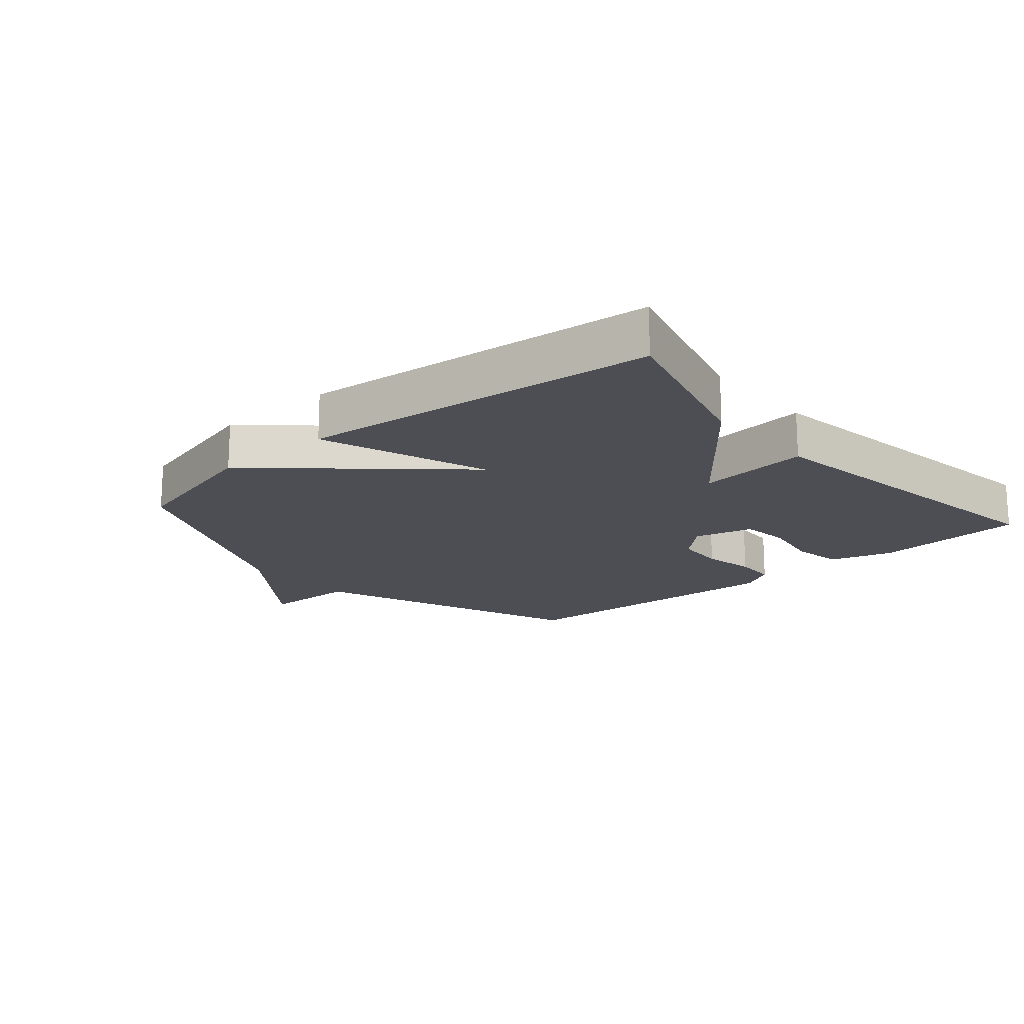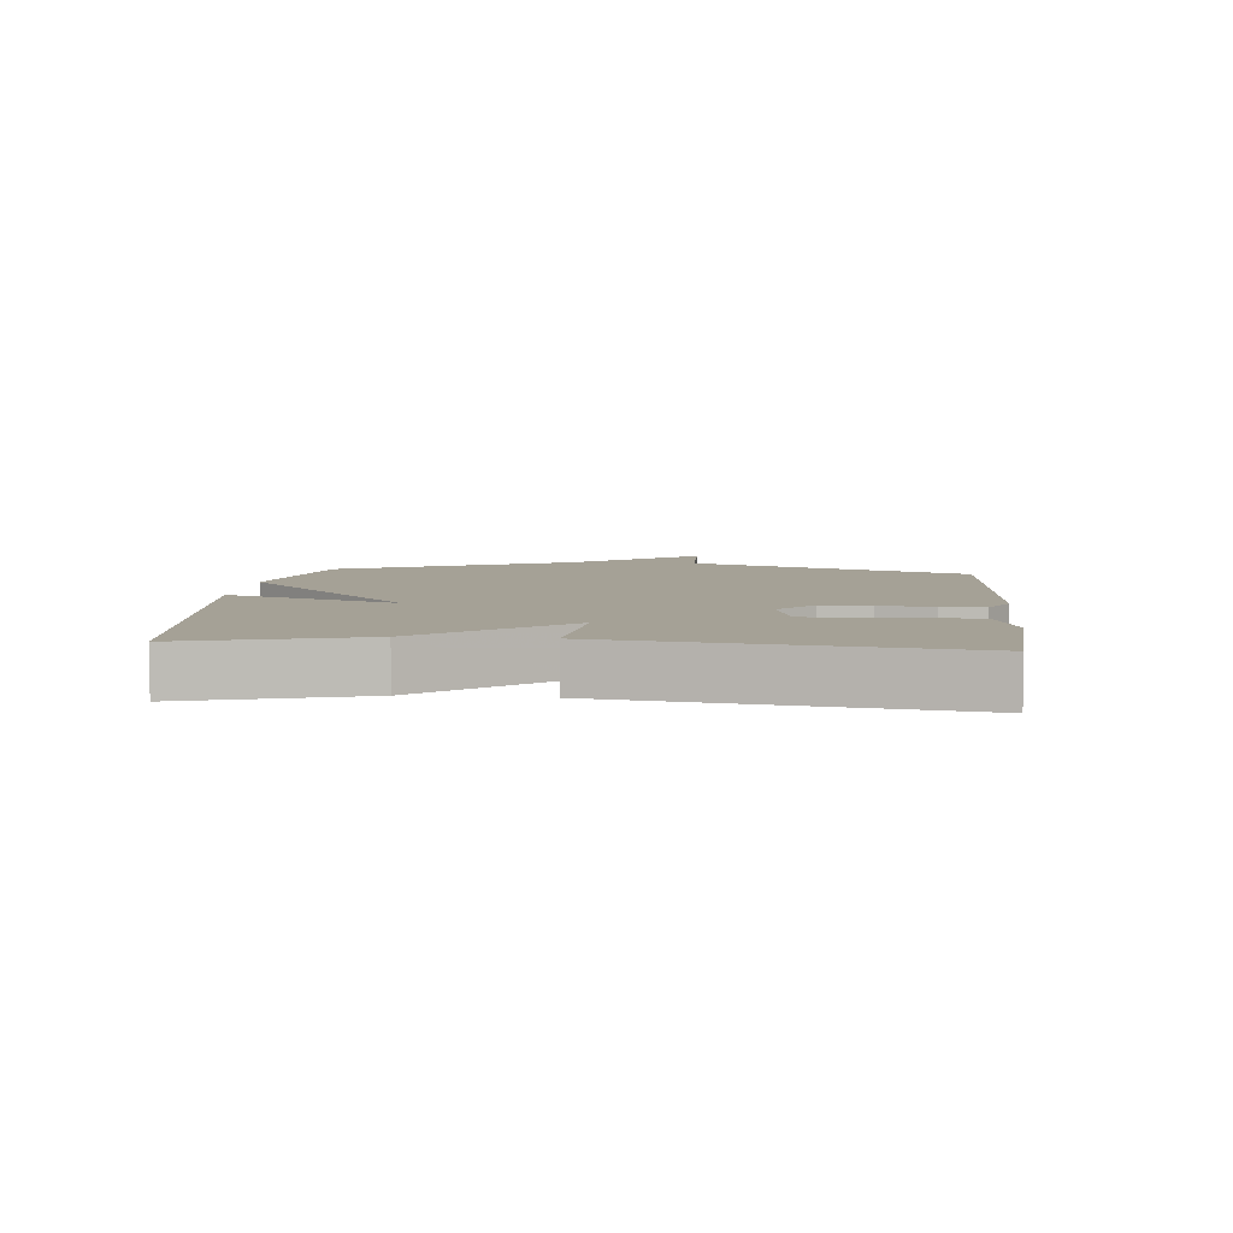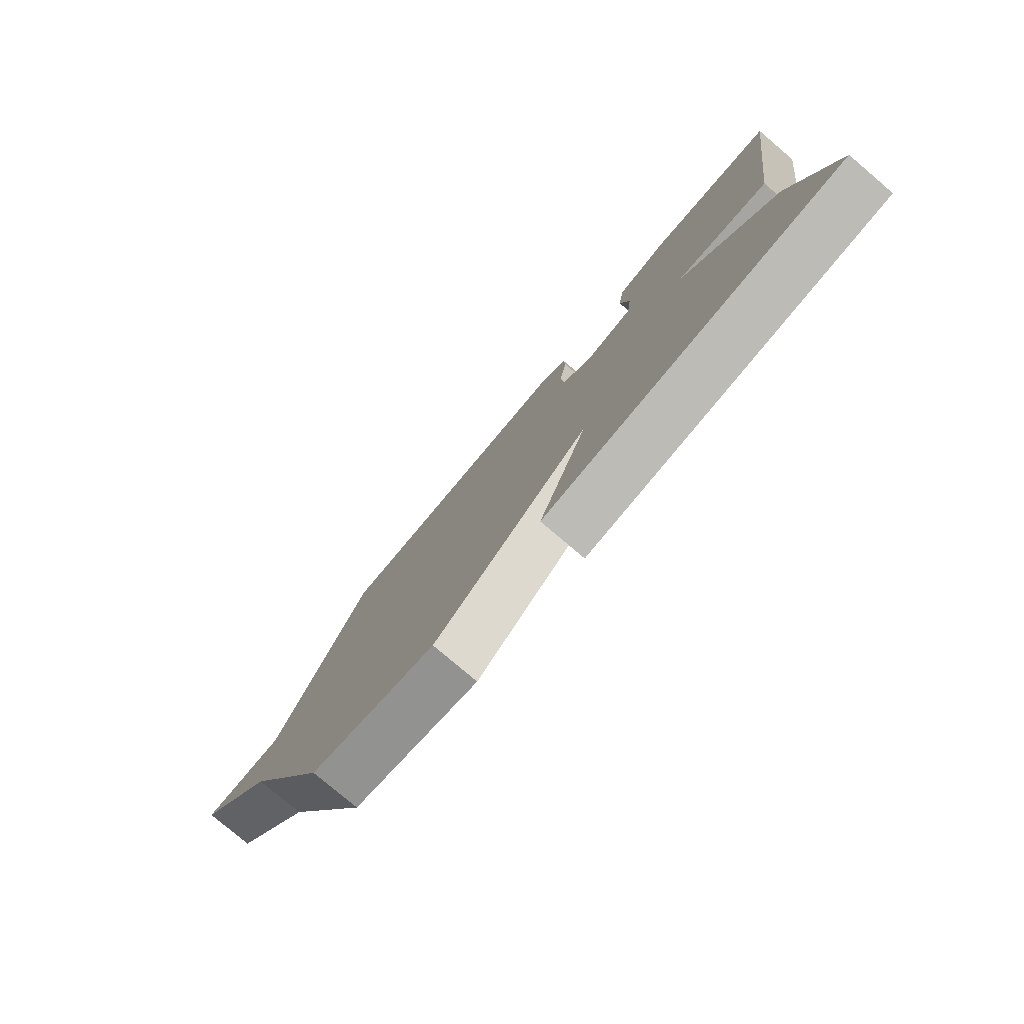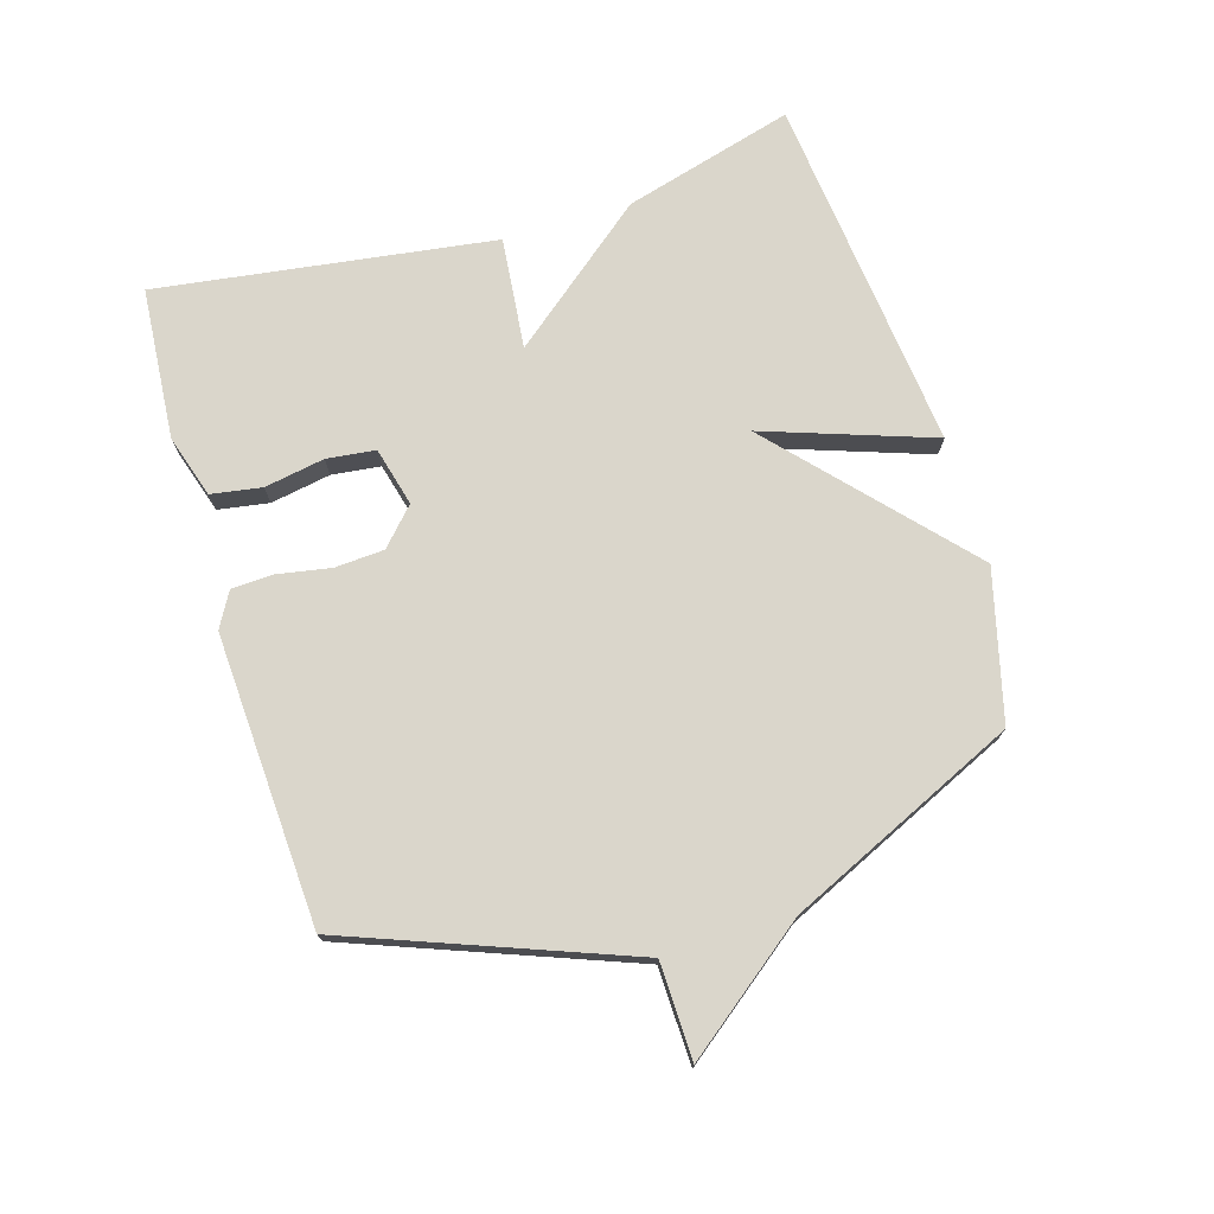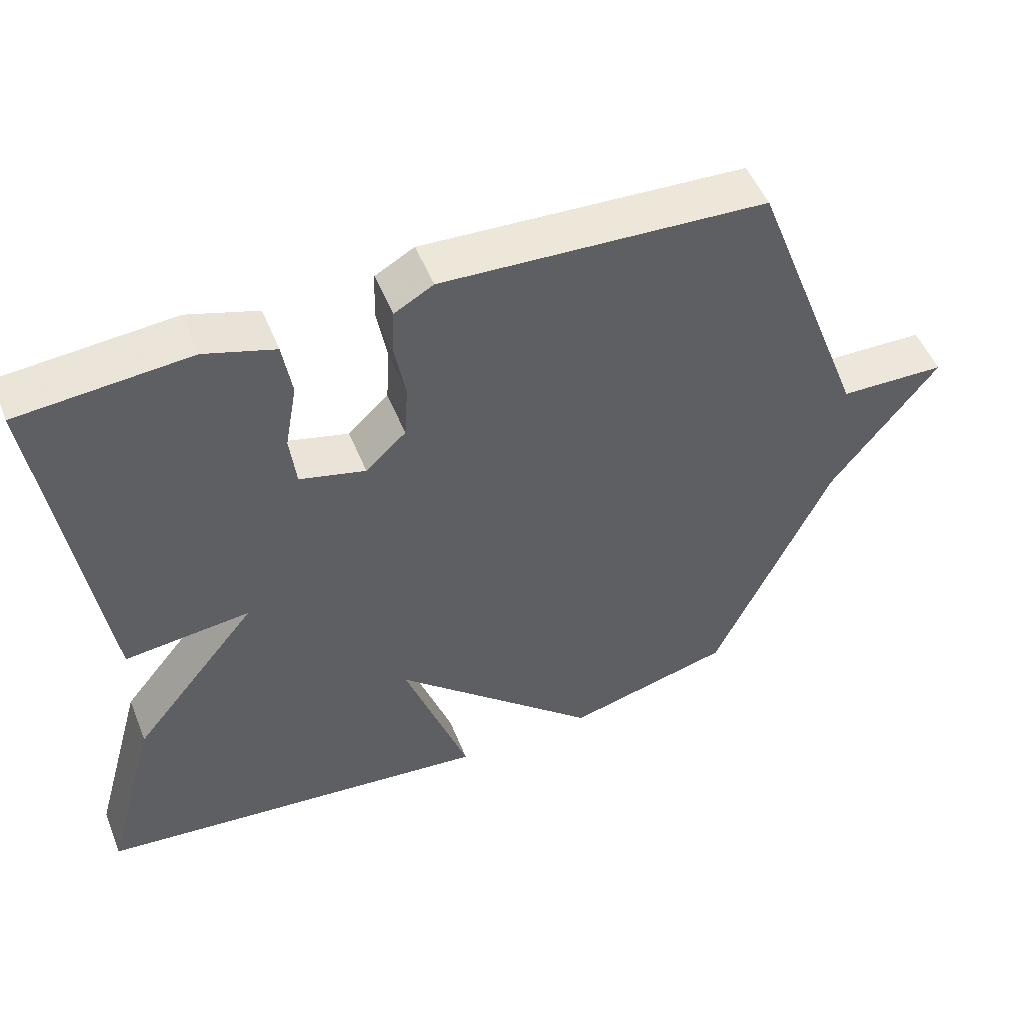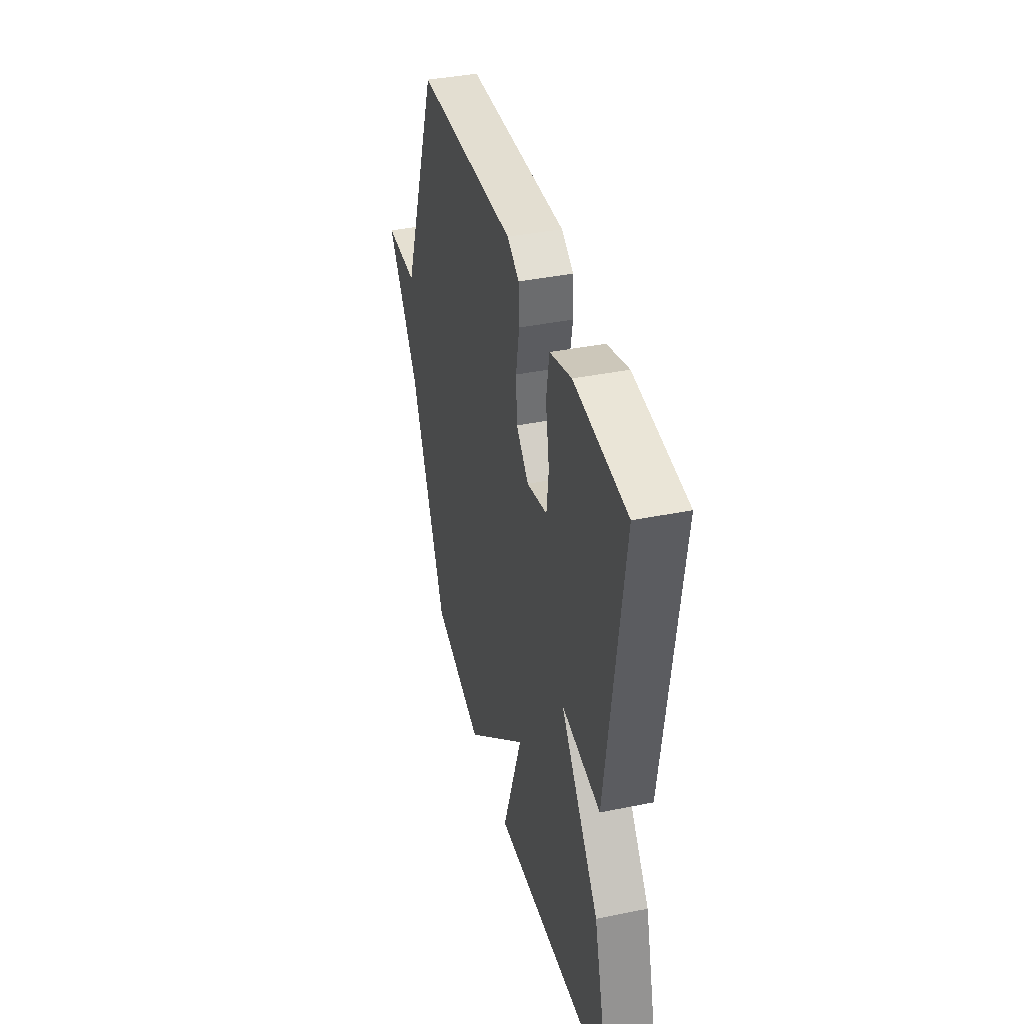
<metadata>
{"format":"obj","ext":"obj","renderer":"f3d","projection":"perspective","resolution":1024,"background":"white","views":[{"elev":-17.4,"azim":-139.0,"up":"+Y"},{"elev":6.0,"azim":-84.7,"up":"+Y"},{"elev":-79.0,"azim":-130.3,"up":"+Z"},{"elev":73.8,"azim":73.2,"up":"+Y"},{"elev":51.3,"azim":-21.7,"up":"+Z"},{"elev":39.3,"azim":-104.2,"up":"+Z"}]}
</metadata>
<code>
v 0.5 0.07 -0.5
v 0.265 0.07 -0.56
v -0.027 0.07 -0.294
v 0.065 0.07 -0.56
v -0.5 0.07 -0.5
v -0.425 0.07 -0.231
v -0.248 0.07 -0.013
v -0.425 0.07 -0.031
v -0.5 0.07 0.5
v -0.26 0.07 0.519
v -0.161 0.07 0.488
v -0.148 0.07 0.408
v -0.165 0.07 0.313
v -0.156 0.07 0.236
v -0.063 0.07 0.212
v -0.006 0.07 0.265
v -0.001 0.07 0.343
v -0.016 0.07 0.426
v -0.013 0.07 0.493
v 0.042 0.07 0.524
v 0.5 0.07 0.5
v 0.666 0.07 0.062
v 0.817 0.07 0.058
v 0.666 0.07 -0.138
v 0.5 0 -0.5
v 0.265 0 -0.56
v -0.027 0 -0.294
v 0.065 0 -0.56
v -0.5 0 -0.5
v -0.425 0 -0.231
v -0.248 0 -0.013
v -0.425 0 -0.031
v -0.5 0 0.5
v -0.26 0 0.519
v -0.161 0 0.488
v -0.148 0 0.408
v -0.165 0 0.313
v -0.156 0 0.236
v -0.063 0 0.212
v -0.006 0 0.265
v -0.001 0 0.343
v -0.016 0 0.426
v -0.013 0 0.493
v 0.042 0 0.524
v 0.5 0 0.5
v 0.666 0 0.062
v 0.817 0 0.058
v 0.666 0 -0.138
f 22 23 24
f 24 1 2
f 22 24 2
f 21 22 2
f 20 21 2
f 19 20 2
f 18 19 2
f 17 18 2
f 16 17 2 3
f 15 16 3
f 14 15 3
f 11 12 13
f 10 11 13
f 9 10 13
f 8 9 13
f 7 8 13
f 7 13 14
f 5 6 7
f 4 5 7
f 3 4 7
f 3 7 14
f 48 47 46
f 26 25 48
f 26 48 46
f 26 46 45
f 26 45 44
f 26 44 43
f 26 43 42
f 26 42 41
f 27 26 41 40
f 27 40 39
f 27 39 38
f 37 36 35
f 37 35 34
f 37 34 33
f 37 33 32
f 37 32 31
f 38 37 31
f 31 30 29
f 31 29 28
f 31 28 27
f 38 31 27
f 1 25 26 2
f 2 26 27 3
f 3 27 28 4
f 4 28 29 5
f 5 29 30 6
f 6 30 31 7
f 7 31 32 8
f 8 32 33 9
f 9 33 34 10
f 10 34 35 11
f 11 35 36 12
f 12 36 37 13
f 13 37 38 14
f 14 38 39 15
f 15 39 40 16
f 16 40 41 17
f 17 41 42 18
f 18 42 43 19
f 19 43 44 20
f 20 44 45 21
f 21 45 46 22
f 22 46 47 23
f 23 47 48 24
f 24 48 25 1

</code>
